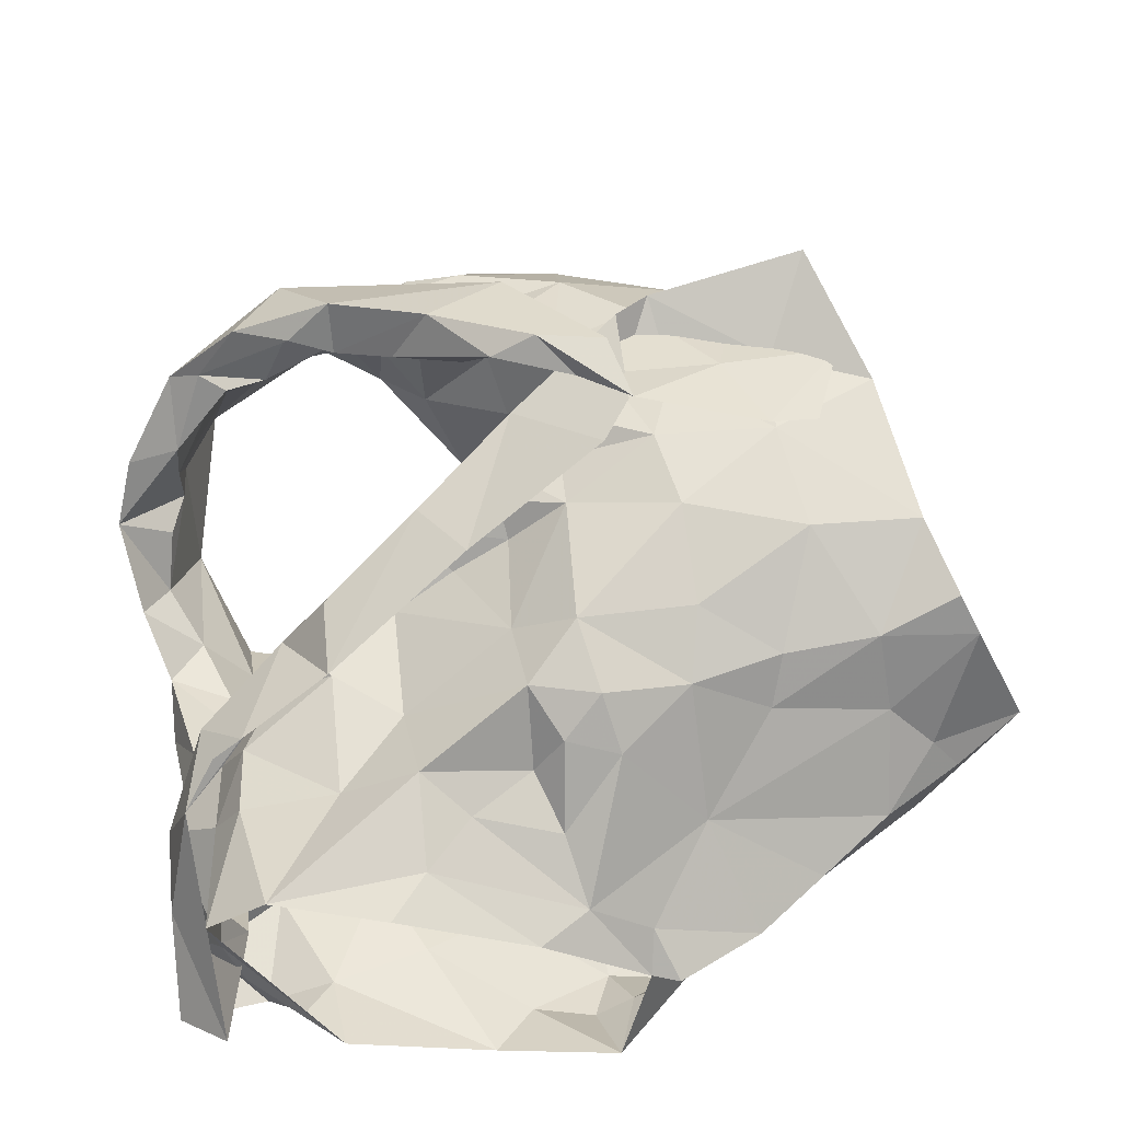
<metadata>
{"format":"obj","ext":"obj","renderer":"f3d","projection":"perspective","resolution":1024,"background":"white","views":[{"elev":40.4,"azim":-96.3,"up":"+Z"}]}
</metadata>
<code>
v -0.5662 0.02373 0.02775
v -0.5584 0.03795 0.02444
v -0.5328 0.129 0.03353
v -0.5302 0.1472 0.0202
v -0.516 0.1814 0.000529
v -0.5021 0.1923 -0.009186
v -0.5325 0.1274 -0.05572
v -0.5249 0.1094 -0.03937
v -0.5314 0.06062 -0.03798
v -0.5295 0.03544 -0.02862
v -0.5586 0.01106 0.02224
v -0.5328 0.03992 -0.009519
v -0.5094 0.1705 -0.01924
v -0.5232 0.1545 -0.01998
v -0.5253 0.1409 -0.05116
v -0.5347 0.1248 -0.02061
v -0.556 0.05874 0.02349
v -0.5265 0.08525 -0.03411
v -0.5254 0.1346 -0.04863
v -0.5226 0.1701 0.003772
v -0.5292 0.1315 0.00217
v -0.5363 0.157 0.01335
v -0.5463 0.09081 0.00193
v -0.7189 0.02514 0.02366
v -0.7206 0.05612 0.02082
v -0.7338 0.1142 0.02244
v -0.7842 0.1831 -0.01674
v -0.7776 0.09384 -0.06238
v -0.7646 0.06635 -0.05795
v -0.752 0.04469 -0.04742
v -0.7252 -0.003013 -0.02922
v -0.7125 -0.02569 -0.02031
v -0.7154 1.75e-05 0.03499
v -0.7266 0.006358 -0.01711
v -0.7194 -0.006358 0.02192
v -0.7529 0.1277 -0.01784
v -0.7806 0.138 -0.03748
v -0.7272 0.05982 0.004385
v -0.7251 0.02134 -0.002367
v -0.7673 0.1012 -0.04845
v -0.7377 0.1357 -0.00431
v -0.7678 0.1215 -0.03665
v -0.7432 0.1089 0.004959
v -0.7451 0.08173 -0.02489
v -0.7395 0.02225 -0.03532
v -0.5696 0.2042 0.06573
v -0.6064 0.2474 -0.07198
v -0.7016 0.2284 -0.0761
v -0.6941 0.247 -0.0736
v -0.6823 0.2343 -0.06915
v -0.6776 0.2223 -0.06577
v -0.5929 0.2514 -0.04496
v -0.5726 0.2439 -0.01849
v -0.5823 0.2442 -0.0005487
v -0.5792 0.2 0.05978
v -0.6042 0.1877 0.06231
v -0.597 0.1522 0.06685
v -0.6261 0.1467 0.07111
v -0.6646 0.2442 -0.05775
v -0.6631 0.09627 0.08082
v -0.6797 0.2476 -0.07008
v -0.6419 0.2522 -0.07243
v -0.6518 0.2314 -0.07167
v -0.6434 0.1024 0.08965
v -0.6017 0.1318 0.08462
v -0.647 0.1122 0.07828
v -0.5898 0.2664 -0.01565
v -0.6077 0.2603 -0.0415
v -0.6382 0.1388 0.08127
v -0.6152 0.169 0.06706
v -0.5612 0.2356 0.02452
v -0.5869 0.2248 0.03701
v -0.5902 0.2432 0.01565
v -0.5653 0.2528 -0.01997
v -0.5778 0.259 -0.05377
v -0.603 0.2574 -0.05999
v -0.6466 0.2329 -0.06116
v -0.6387 0.1244 0.08914
v -0.6194 0.1575 0.08615
v -0.5897 0.2206 0.06321
v -0.6006 0.2024 0.06575
v -0.5846 0.2487 -0.02519
v -0.6241 0.2523 -0.05975
v -0.6006 0.1886 0.07953
v -0.5843 0.2337 0.04233
v -0.5781 0.2439 0.03801
v -0.5847 0.2607 0.007224
v -0.587 0.2255 -0.08238
v -0.6689 0.03837 0.07166
v -0.6739 0.05459 0.0757
v -0.6351 0.02626 0.07329
v -0.5694 0.2299 0.02229
v -0.5581 0.2416 -0.06018
v -0.6095 0.2407 -0.05743
v -0.5204 0.233 -0.02447
v -0.5895 0.01406 0.04921
v -0.6255 0.1178 0.07495
v -0.6444 0.06601 0.07739
v -0.5537 0.08482 0.02943
v -0.5545 0.2435 -0.02045
v -0.6071 0.05691 0.07144
v -0.5449 0.1093 0.03713
v -0.6118 0.1388 0.0726
v -0.5787 0.1707 0.06534
v -0.5397 0.1603 0.04451
v -0.5811 0.2113 0.03633
v -0.5528 0.1383 0.05524
v -0.5221 0.2081 -6.487e-05
v -0.5749 0.1816 0.04769
v -0.5796 0.07164 0.06134
v -0.6098 0.08896 0.07545
v -0.5864 0.1109 0.0725
v -0.5609 0.1101 0.05861
v -0.5723 0.1436 0.06829
v -0.5621 0.1959 0.03066
v -0.5333 0.1915 0.02329
v -0.5461 0.2267 0.006083
v -0.6564 0.09676 0.07514
v -0.7042 0.1968 0.01123
v -0.7203 0.2344 -0.006152
v -0.7005 0.2159 -0.07158
v -0.718 0.2175 -0.07493
v -0.7234 0.2356 -0.03325
v -0.6933 0.1957 0.0006654
v -0.673 0.1741 0.007798
v -0.669 0.1545 0.01972
v -0.6688 0.1366 0.03119
v -0.645 0.1427 0.04532
v -0.652 0.1181 0.05002
v -0.6368 0.1256 0.05929
v -0.7069 0.2358 -0.06196
v -0.731 0.236 -0.06423
v -0.6821 0.1966 0.02181
v -0.6168 0.0859 0.08609
v -0.7548 0.2517 -0.08755
v -0.6674 0.1058 0.06754
v -0.6447 0.1332 0.06355
v -0.7716 0.2364 -0.07986
v -0.71 0.2516 -0.04746
v -0.7471 0.2275 -0.05681
v -0.751 0.2235 -0.08637
v -0.7156 0.2251 -0.002734
v -0.6862 0.2145 -0.01231
v -0.6782 0.2109 0.002774
v -0.6978 0.2384 -0.01424
v -0.6977 0.2332 -0.03167
v -0.683 0.1508 0.04006
v -0.6254 0.09725 0.08559
v -0.7349 0.2519 -0.05839
v -0.729 0.244 -0.01985
v -0.6653 0.1653 0.04338
v -0.7307 0.2468 -0.07596
v -0.6587 0.1701 0.03157
v -0.7353 0.2412 -0.07634
v -0.6938 0.008575 0.0493
v -0.6144 0.03521 0.09848
v -0.6362 0.04832 0.07257
v -0.7544 0.2292 -0.07144
v -0.7652 0.2393 -0.03378
v -0.7704 0.2201 -0.01941
v -0.6342 0.08019 0.06632
v -0.7079 0.2253 -0.01522
v -0.7108 0.08178 0.03503
v -0.6496 0.01746 0.07123
v -0.7399 0.1264 0.009358
v -0.6621 0.139 0.04188
v -0.7302 0.2272 -0.01941
v -0.7506 0.156 -0.009347
v -0.7122 0.1741 -0.001327
v -0.7343 0.1956 -0.01137
v -0.7276 0.08551 0.01744
v -0.7278 0.1364 0.02254
v -0.7504 0.2362 -0.05915
v -0.6595 0.089 0.06252
v -0.6351 0.09742 0.06291
v -0.703 0.139 0.02373
v -0.7146 0.1198 0.0367
v -0.6947 0.04459 0.05039
v -0.6644 0.05093 0.06588
v -0.7674 0.1712 -0.01433
v -0.7425 0.1712 0.003652
v -0.6853 0.08362 0.0551
v -0.6715 0.1183 0.04716
v -0.5809 0.1235 -0.07302
v -0.5774 0.08851 -0.07022
v -0.5738 0.05229 -0.07001
v -0.5576 0.008379 -0.05793
v -0.5226 -0.0009617 -0.01903
v -0.5516 0.1645 -0.06862
v -0.5448 0.09081 -0.05766
v -0.5442 0.1305 -0.06192
v -0.5624 0.03866 -0.0582
v -0.5448 0.008406 -0.04473
v -0.7579 0.1384 -0.09321
v -0.7591 0.1182 -0.09761
v -0.699 0.04999 -0.08619
v -0.7153 0.03273 -0.07661
v -0.6951 0.003664 -0.06721
v -0.6844 -0.01792 -0.0637
v -0.6746 -0.03249 -0.05528
v -0.775 0.1027 -0.06156
v -0.7848 0.1132 -0.08591
v -0.7358 0.05586 -0.07612
v -0.7575 0.1055 -0.09212
v -0.7601 0.08921 -0.08192
v -0.7152 0.005588 -0.05695
v -0.7304 0.03704 -0.06415
v -0.6784 0.1941 -0.06682
v -0.6708 0.1639 -0.06276
v -0.6607 0.1092 -0.07338
v -0.6442 0.09161 -0.07177
v -0.7125 0.1145 -0.08826
v -0.6872 0.06577 -0.08727
v -0.6793 0.0253 -0.08788
v -0.6793 0.01593 -0.07876
v -0.669 -0.01148 -0.07809
v -0.7791 0.1994 -0.07666
v -0.7528 0.2021 -0.07764
v -0.6349 -0.03116 -0.08559
v -0.776 0.1519 -0.0901
v -0.6455 0.009363 -0.08456
v -0.6608 0.04378 -0.08926
v -0.7018 0.01948 -0.07883
v -0.6846 0.04227 -0.08452
v -0.7153 0.06438 -0.09401
v -0.714 0.1852 -0.07282
v -0.7633 0.2115 -0.07893
v -0.6295 -0.006242 -0.08782
v -0.6547 0.07116 -0.07964
v -0.6718 0.1413 -0.07701
v -0.6938 0.08435 -0.08619
v -0.7257 0.1461 -0.08353
v -0.7453 0.09041 -0.09866
v -0.7408 0.1116 -0.1001
v -0.7414 0.1713 -0.07866
v -0.6965 0.1678 -0.07446
v -0.7263 0.08087 -0.09674
v -0.6897 0.1245 -0.07584
v -0.6247 0.17 -0.06172
v -0.6143 0.1401 -0.06266
v -0.6238 0.125 -0.06506
v -0.5934 0.04586 -0.07474
v -0.5969 0.02407 -0.0709
v -0.5994 -0.000439 -0.07635
v -0.5963 0.205 -0.07963
v -0.6338 0.2315 -0.062
v -0.6096 0.2245 -0.0741
v -0.639 0.1968 -0.06375
v -0.5524 -0.0142 -0.05924
v -0.5773 0.001759 -0.06725
v -0.5717 0.06488 -0.06796
v -0.6134 0.03517 -0.08107
v -0.5876 0.1605 -0.06866
v -0.5783 -0.02264 -0.07734
v -0.5721 0.1127 -0.06704
v -0.5745 0.1378 -0.07058
v -0.6194 0.01807 -0.08525
v -0.6081 0.05983 -0.07195
v -0.6058 0.1735 -0.06712
v -0.5965 0.1148 -0.06772
v -0.6192 0.08308 -0.06597
v -0.6239 0.1534 -0.06225
v -0.6256 0.1094 -0.06662
v -0.6536 0.1578 -0.06424
f 102 99 23
f 1 11 2
f 3 102 23
f 14 20 22
f 2 12 17
f 13 6 5
f 12 188 10
f 18 8 23
f 12 2 11
f 188 12 11
f 7 19 8
f 15 13 14
f 16 15 14
f 16 19 15
f 16 14 21
f 20 13 5
f 13 20 14
f 12 9 18
f 3 23 21
f 16 8 19
f 9 12 10
f 17 23 99
f 17 12 23
f 23 12 18
f 22 21 14
f 21 22 4
f 21 4 3
f 8 16 23
f 23 16 21
f 44 40 29
f 37 201 42
f 25 38 24
f 32 34 31
f 35 33 24
f 35 34 32
f 39 34 35
f 37 180 27
f 42 180 37
f 39 35 24
f 34 45 31
f 25 171 38
f 41 168 36
f 24 38 39
f 42 201 40
f 44 42 40
f 44 29 30
f 36 165 41
f 44 171 43
f 42 43 36
f 168 42 36
f 180 42 168
f 38 171 44
f 201 28 40
f 29 40 28
f 43 171 26
f 36 43 165
f 42 44 43
f 44 45 39
f 38 44 39
f 45 34 39
f 44 30 45
f 64 60 78
f 64 78 65
f 60 66 78
f 103 57 70
f 58 70 69
f 66 97 69
f 104 70 57
f 46 65 84
f 59 61 62
f 84 80 46
f 71 46 86
f 94 246 83
f 48 63 61
f 79 65 78
f 94 68 52
f 54 53 67
f 85 55 106
f 73 54 67
f 48 61 49
f 59 50 61
f 61 50 49
f 76 47 75
f 69 78 66
f 61 63 62
f 77 51 59
f 50 59 51
f 104 56 70
f 81 56 55
f 85 80 81
f 73 92 54
f 67 74 87
f 58 69 97
f 70 58 103
f 56 81 84
f 46 80 86
f 81 55 85
f 72 85 106
f 72 92 73
f 72 73 85
f 87 74 71
f 82 67 53
f 67 82 52
f 67 52 68
f 83 68 94
f 83 47 76
f 77 59 83
f 68 76 75
f 76 68 83
f 47 83 62
f 78 69 79
f 56 84 79
f 70 79 69
f 70 56 79
f 80 85 86
f 86 85 73
f 84 81 80
f 71 86 87
f 73 67 87
f 75 74 67
f 68 75 67
f 77 83 246
f 63 47 62
f 62 83 59
f 84 65 79
f 73 87 86
f 57 114 104
f 98 60 90
f 90 91 98
f 58 97 103
f 95 93 100
f 3 4 105
f 117 54 92
f 95 108 6
f 110 17 99
f 110 99 113
f 89 91 90
f 116 22 20
f 60 98 66
f 94 93 247
f 52 93 94
f 88 247 93
f 116 5 108
f 96 11 1
f 96 1 2
f 17 110 2
f 53 52 82
f 113 102 107
f 109 55 104
f 100 117 95
f 2 110 96
f 100 52 53
f 100 93 52
f 99 102 113
f 103 97 112
f 22 116 105
f 72 106 92
f 54 117 100
f 91 96 101
f 98 91 101
f 96 110 101
f 102 3 107
f 4 22 105
f 5 116 20
f 108 5 6
f 115 106 109
f 55 109 106
f 54 100 53
f 108 95 117
f 111 66 98
f 97 66 111
f 111 110 112
f 112 57 103
f 3 105 107
f 113 107 114
f 113 112 110
f 112 97 111
f 104 55 56
f 114 112 113
f 112 114 57
f 111 98 101
f 104 107 109
f 114 107 104
f 109 107 115
f 115 116 117
f 107 105 115
f 117 92 115
f 105 116 115
f 106 115 92
f 116 108 117
f 111 101 110
f 146 139 123
f 122 131 121
f 50 51 131
f 143 124 144
f 49 131 132
f 121 131 51
f 49 50 131
f 154 132 122
f 138 154 135
f 139 173 123
f 175 134 148
f 140 48 132
f 173 139 152
f 130 175 148
f 130 128 129
f 166 153 127
f 48 49 132
f 144 125 153
f 136 148 118
f 142 144 119
f 175 161 134
f 137 136 147
f 148 136 137
f 127 153 126
f 122 132 131
f 154 122 141
f 150 138 149
f 158 173 152
f 139 150 149
f 139 145 150
f 140 132 154
f 154 138 140
f 152 141 158
f 141 135 154
f 119 144 133
f 144 142 145
f 139 146 145
f 124 125 144
f 142 150 145
f 123 162 146
f 144 153 133
f 151 147 119
f 128 153 166
f 143 144 145
f 142 120 150
f 143 146 162
f 145 146 143
f 153 151 133
f 119 133 151
f 137 151 153
f 147 151 137
f 128 130 137
f 153 128 137
f 139 149 152
f 149 135 152
f 135 149 138
f 126 153 125
f 137 130 148
f 152 135 141
f 33 155 24
f 41 165 172
f 181 172 169
f 155 164 179
f 172 165 26
f 178 25 24
f 158 141 227
f 217 159 173
f 160 167 159
f 157 164 156
f 227 217 158
f 157 156 134
f 180 181 160
f 170 162 167
f 181 170 160
f 130 174 175
f 168 181 180
f 129 128 183
f 179 157 161
f 160 27 180
f 217 173 158
f 155 179 178
f 162 124 143
f 124 162 170
f 167 162 123
f 171 25 163
f 166 183 128
f 26 165 43
f 159 123 173
f 175 174 161
f 125 176 126
f 170 169 124
f 167 160 170
f 177 183 176
f 171 177 26
f 26 177 172
f 172 181 41
f 41 181 168
f 130 129 174
f 167 123 159
f 155 178 24
f 125 124 169
f 169 176 125
f 171 163 177
f 127 176 183
f 177 182 183
f 127 183 166
f 179 161 174
f 174 129 183
f 176 172 177
f 127 126 176
f 176 169 172
f 170 181 169
f 179 164 157
f 178 179 182
f 25 178 163
f 182 179 174
f 163 178 182
f 134 161 157
f 182 174 183
f 182 177 163
f 190 191 7
f 19 7 15
f 191 256 189
f 7 191 15
f 193 188 249
f 188 193 10
f 187 193 249
f 192 186 251
f 9 10 192
f 8 18 190
f 193 192 10
f 184 256 191
f 191 255 184
f 15 191 189
f 193 187 192
f 190 251 185
f 255 190 185
f 190 255 191
f 18 9 190
f 7 8 190
f 190 192 251
f 190 9 192
f 237 225 203
f 205 204 233
f 237 205 233
f 202 194 195
f 202 220 194
f 198 199 206
f 207 206 30
f 202 204 205
f 206 223 198
f 204 202 195
f 200 32 199
f 32 31 206
f 29 201 203
f 207 197 223
f 207 223 206
f 201 202 205
f 203 205 237
f 201 29 28
f 206 45 30
f 203 225 196
f 207 203 197
f 45 206 31
f 199 32 206
f 201 205 203
f 203 196 197
f 203 207 29
f 29 207 30
f 257 228 221
f 141 218 227
f 224 222 214
f 231 213 225
f 121 226 122
f 222 213 229
f 210 238 230
f 215 221 216
f 230 236 209
f 237 233 234
f 51 208 226
f 217 218 220
f 220 235 194
f 235 218 226
f 200 216 219
f 220 218 235
f 257 221 222
f 122 218 141
f 215 216 198
f 234 194 232
f 215 198 223
f 234 204 195
f 227 218 217
f 219 216 228
f 257 222 252
f 222 229 252
f 222 224 213
f 232 235 226
f 226 236 232
f 223 224 214
f 223 214 215
f 223 197 224
f 225 213 196
f 196 213 224
f 197 196 224
f 234 232 212
f 195 194 234
f 212 231 237
f 233 204 234
f 51 226 121
f 221 228 216
f 231 229 213
f 229 210 211
f 238 210 229
f 229 231 238
f 214 222 221
f 198 216 199
f 236 226 208
f 122 226 218
f 212 238 231
f 214 221 215
f 234 212 237
f 237 231 225
f 232 194 235
f 209 236 208
f 238 212 232
f 236 238 232
f 230 238 236
f 216 200 199
f 185 261 260
f 249 254 187
f 244 254 228
f 251 258 261
f 243 192 250
f 261 263 260
f 239 248 259
f 244 250 254
f 255 185 260
f 240 260 241
f 239 259 262
f 208 77 248
f 247 248 246
f 246 94 247
f 260 263 241
f 244 228 257
f 242 243 252
f 258 229 261
f 246 248 77
f 252 229 258
f 88 245 247
f 253 189 256
f 254 219 228
f 209 264 230
f 257 243 244
f 51 77 208
f 253 256 260
f 245 189 253
f 253 259 245
f 254 250 187
f 192 187 250
f 192 243 242
f 261 185 251
f 243 257 252
f 210 263 211
f 261 211 263
f 230 264 210
f 209 208 248
f 245 248 247
f 248 239 264
f 248 264 209
f 244 243 250
f 192 242 186
f 242 258 251
f 242 251 186
f 184 255 260
f 256 184 260
f 240 262 259
f 258 242 252
f 239 262 264
f 262 240 241
f 210 264 263
f 253 260 240
f 229 211 261
f 263 264 241
f 253 240 259
f 262 241 264
f 248 245 259
f 99 102 23
f 11 1 2
f 102 3 23
f 20 14 22
f 12 2 17
f 6 13 5
f 188 12 10
f 8 18 23
f 2 12 11
f 12 188 11
f 19 7 8
f 13 15 14
f 15 16 14
f 19 16 15
f 14 16 21
f 13 20 5
f 20 13 14
f 9 12 18
f 23 3 21
f 8 16 19
f 12 9 10
f 23 17 99
f 12 17 23
f 12 23 18
f 21 22 14
f 22 21 4
f 4 21 3
f 16 8 23
f 16 23 21
f 40 44 29
f 201 37 42
f 38 25 24
f 34 32 31
f 33 35 24
f 34 35 32
f 34 39 35
f 180 37 27
f 180 42 37
f 35 39 24
f 45 34 31
f 171 25 38
f 168 41 36
f 38 24 39
f 201 42 40
f 42 44 40
f 29 44 30
f 165 36 41
f 171 44 43
f 43 42 36
f 42 168 36
f 42 180 168
f 171 38 44
f 28 201 40
f 40 29 28
f 171 43 26
f 43 36 165
f 44 42 43
f 45 44 39
f 44 38 39
f 34 45 39
f 30 44 45
f 60 64 78
f 78 64 65
f 66 60 78
f 57 103 70
f 70 58 69
f 97 66 69
f 70 104 57
f 65 46 84
f 61 59 62
f 80 84 46
f 46 71 86
f 246 94 83
f 63 48 61
f 65 79 78
f 68 94 52
f 53 54 67
f 55 85 106
f 54 73 67
f 61 48 49
f 50 59 61
f 50 61 49
f 47 76 75
f 78 69 66
f 63 61 62
f 51 77 59
f 59 50 51
f 56 104 70
f 56 81 55
f 80 85 81
f 92 73 54
f 74 67 87
f 69 58 97
f 58 70 103
f 81 56 84
f 80 46 86
f 55 81 85
f 85 72 106
f 92 72 73
f 73 72 85
f 74 87 71
f 67 82 53
f 82 67 52
f 52 67 68
f 68 83 94
f 47 83 76
f 59 77 83
f 76 68 75
f 68 76 83
f 83 47 62
f 69 78 79
f 84 56 79
f 79 70 69
f 56 70 79
f 85 80 86
f 85 86 73
f 81 84 80
f 86 71 87
f 67 73 87
f 74 75 67
f 75 68 67
f 83 77 246
f 47 63 62
f 83 62 59
f 65 84 79
f 87 73 86
f 114 57 104
f 60 98 90
f 91 90 98
f 97 58 103
f 93 95 100
f 4 3 105
f 54 117 92
f 108 95 6
f 17 110 99
f 99 110 113
f 91 89 90
f 22 116 20
f 98 60 66
f 93 94 247
f 93 52 94
f 247 88 93
f 5 116 108
f 11 96 1
f 1 96 2
f 110 17 2
f 52 53 82
f 102 113 107
f 55 109 104
f 117 100 95
f 110 2 96
f 52 100 53
f 93 100 52
f 102 99 113
f 97 103 112
f 116 22 105
f 106 72 92
f 117 54 100
f 96 91 101
f 91 98 101
f 110 96 101
f 3 102 107
f 22 4 105
f 116 5 20
f 5 108 6
f 106 115 109
f 109 55 106
f 100 54 53
f 95 108 117
f 66 111 98
f 66 97 111
f 110 111 112
f 57 112 103
f 105 3 107
f 107 113 114
f 112 113 110
f 97 112 111
f 55 104 56
f 112 114 113
f 114 112 57
f 98 111 101
f 107 104 109
f 107 114 104
f 107 109 115
f 116 115 117
f 105 107 115
f 92 117 115
f 116 105 115
f 115 106 92
f 108 116 117
f 101 111 110
f 139 146 123
f 131 122 121
f 51 50 131
f 124 143 144
f 131 49 132
f 131 121 51
f 50 49 131
f 132 154 122
f 154 138 135
f 173 139 123
f 134 175 148
f 48 140 132
f 139 173 152
f 175 130 148
f 128 130 129
f 153 166 127
f 49 48 132
f 125 144 153
f 148 136 118
f 144 142 119
f 161 175 134
f 136 137 147
f 136 148 137
f 153 127 126
f 132 122 131
f 122 154 141
f 138 150 149
f 173 158 152
f 150 139 149
f 145 139 150
f 132 140 154
f 138 154 140
f 141 152 158
f 135 141 154
f 144 119 133
f 142 144 145
f 146 139 145
f 125 124 144
f 150 142 145
f 162 123 146
f 153 144 133
f 147 151 119
f 153 128 166
f 144 143 145
f 120 142 150
f 146 143 162
f 146 145 143
f 151 153 133
f 133 119 151
f 151 137 153
f 151 147 137
f 130 128 137
f 128 153 137
f 149 139 152
f 135 149 152
f 149 135 138
f 153 126 125
f 130 137 148
f 135 152 141
f 155 33 24
f 165 41 172
f 172 181 169
f 164 155 179
f 165 172 26
f 25 178 24
f 141 158 227
f 159 217 173
f 167 160 159
f 164 157 156
f 217 227 158
f 156 157 134
f 181 180 160
f 162 170 167
f 170 181 160
f 174 130 175
f 181 168 180
f 128 129 183
f 157 179 161
f 27 160 180
f 173 217 158
f 179 155 178
f 124 162 143
f 162 124 170
f 162 167 123
f 25 171 163
f 183 166 128
f 165 26 43
f 123 159 173
f 174 175 161
f 176 125 126
f 169 170 124
f 160 167 170
f 183 177 176
f 177 171 26
f 177 26 172
f 181 172 41
f 181 41 168
f 129 130 174
f 123 167 159
f 178 155 24
f 124 125 169
f 176 169 125
f 163 171 177
f 176 127 183
f 182 177 183
f 183 127 166
f 161 179 174
f 129 174 183
f 172 176 177
f 126 127 176
f 169 176 172
f 181 170 169
f 164 179 157
f 179 178 182
f 178 25 163
f 179 182 174
f 178 163 182
f 161 134 157
f 174 182 183
f 177 182 163
f 191 190 7
f 7 19 15
f 256 191 189
f 191 7 15
f 188 193 249
f 193 188 10
f 193 187 249
f 186 192 251
f 10 9 192
f 18 8 190
f 192 193 10
f 256 184 191
f 255 191 184
f 191 15 189
f 187 193 192
f 251 190 185
f 190 255 185
f 255 190 191
f 9 18 190
f 8 7 190
f 192 190 251
f 9 190 192
f 225 237 203
f 204 205 233
f 205 237 233
f 194 202 195
f 220 202 194
f 199 198 206
f 206 207 30
f 204 202 205
f 223 206 198
f 202 204 195
f 32 200 199
f 31 32 206
f 201 29 203
f 197 207 223
f 223 207 206
f 202 201 205
f 205 203 237
f 29 201 28
f 45 206 30
f 225 203 196
f 203 207 197
f 206 45 31
f 32 199 206
f 205 201 203
f 196 203 197
f 207 203 29
f 207 29 30
f 228 257 221
f 218 141 227
f 222 224 214
f 213 231 225
f 226 121 122
f 213 222 229
f 238 210 230
f 221 215 216
f 236 230 209
f 233 237 234
f 208 51 226
f 218 217 220
f 235 220 194
f 218 235 226
f 216 200 219
f 218 220 235
f 221 257 222
f 218 122 141
f 216 215 198
f 194 234 232
f 198 215 223
f 204 234 195
f 218 227 217
f 216 219 228
f 222 257 252
f 229 222 252
f 224 222 213
f 235 232 226
f 236 226 232
f 224 223 214
f 214 223 215
f 197 223 224
f 213 225 196
f 213 196 224
f 196 197 224
f 232 234 212
f 194 195 234
f 231 212 237
f 204 233 234
f 226 51 121
f 228 221 216
f 229 231 213
f 210 229 211
f 210 238 229
f 231 229 238
f 222 214 221
f 216 198 199
f 226 236 208
f 226 122 218
f 238 212 231
f 221 214 215
f 212 234 237
f 231 237 225
f 194 232 235
f 236 209 208
f 212 238 232
f 238 236 232
f 238 230 236
f 200 216 199
f 261 185 260
f 254 249 187
f 254 244 228
f 258 251 261
f 192 243 250
f 263 261 260
f 248 239 259
f 250 244 254
f 185 255 260
f 260 240 241
f 259 239 262
f 77 208 248
f 248 247 246
f 94 246 247
f 263 260 241
f 228 244 257
f 243 242 252
f 229 258 261
f 248 246 77
f 229 252 258
f 245 88 247
f 189 253 256
f 219 254 228
f 264 209 230
f 243 257 244
f 77 51 208
f 256 253 260
f 189 245 253
f 259 253 245
f 250 254 187
f 187 192 250
f 243 192 242
f 185 261 251
f 257 243 252
f 263 210 211
f 211 261 263
f 264 230 210
f 208 209 248
f 248 245 247
f 239 248 264
f 264 248 209
f 243 244 250
f 242 192 186
f 258 242 251
f 251 242 186
f 255 184 260
f 184 256 260
f 262 240 259
f 242 258 252
f 262 239 264
f 240 262 241
f 264 210 263
f 260 253 240
f 211 229 261
f 264 263 241
f 240 253 259
f 241 262 264
f 245 248 259

</code>
